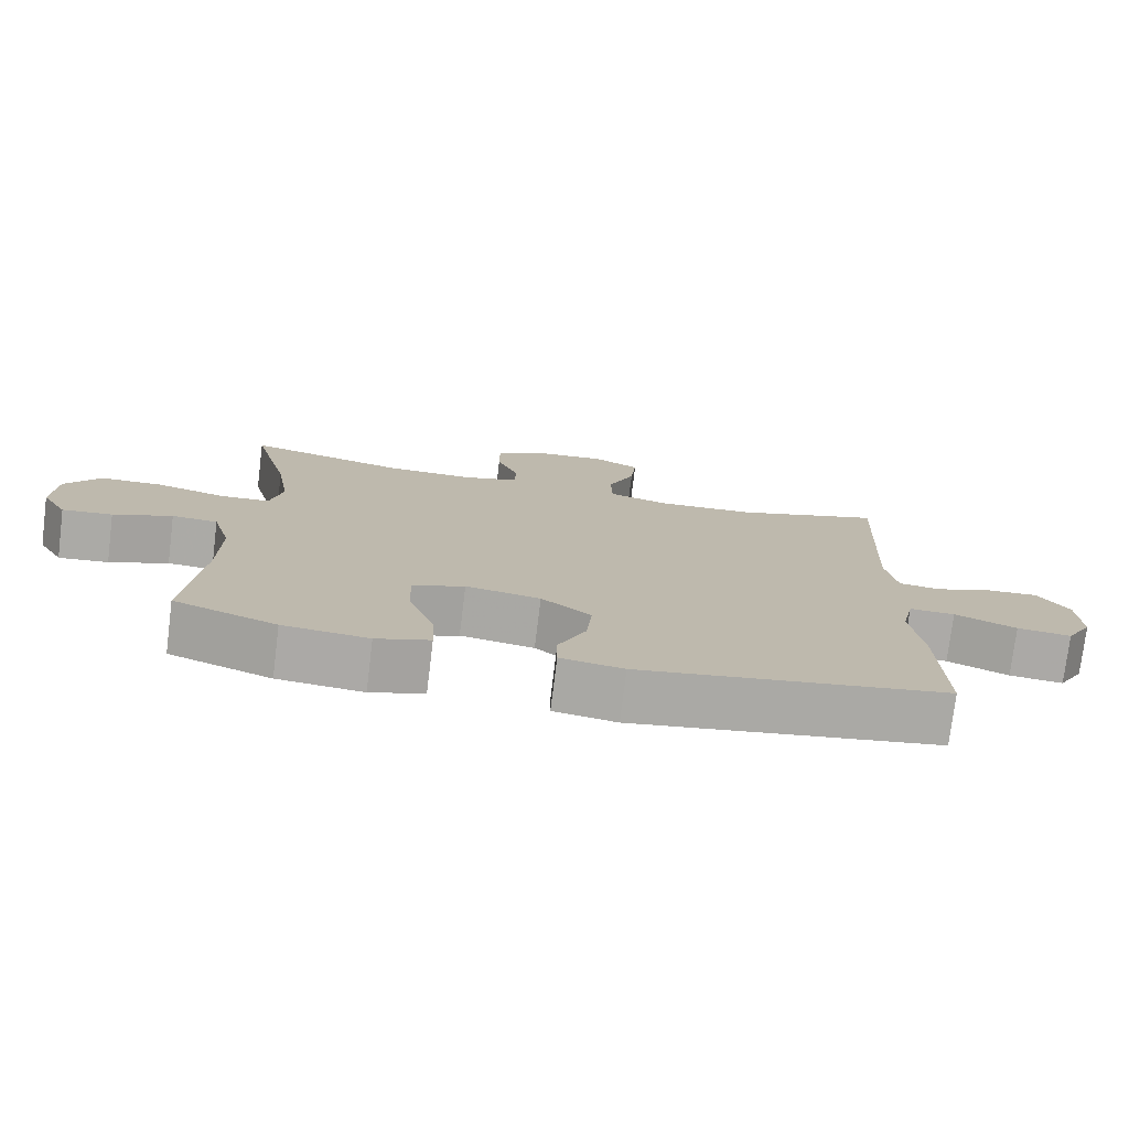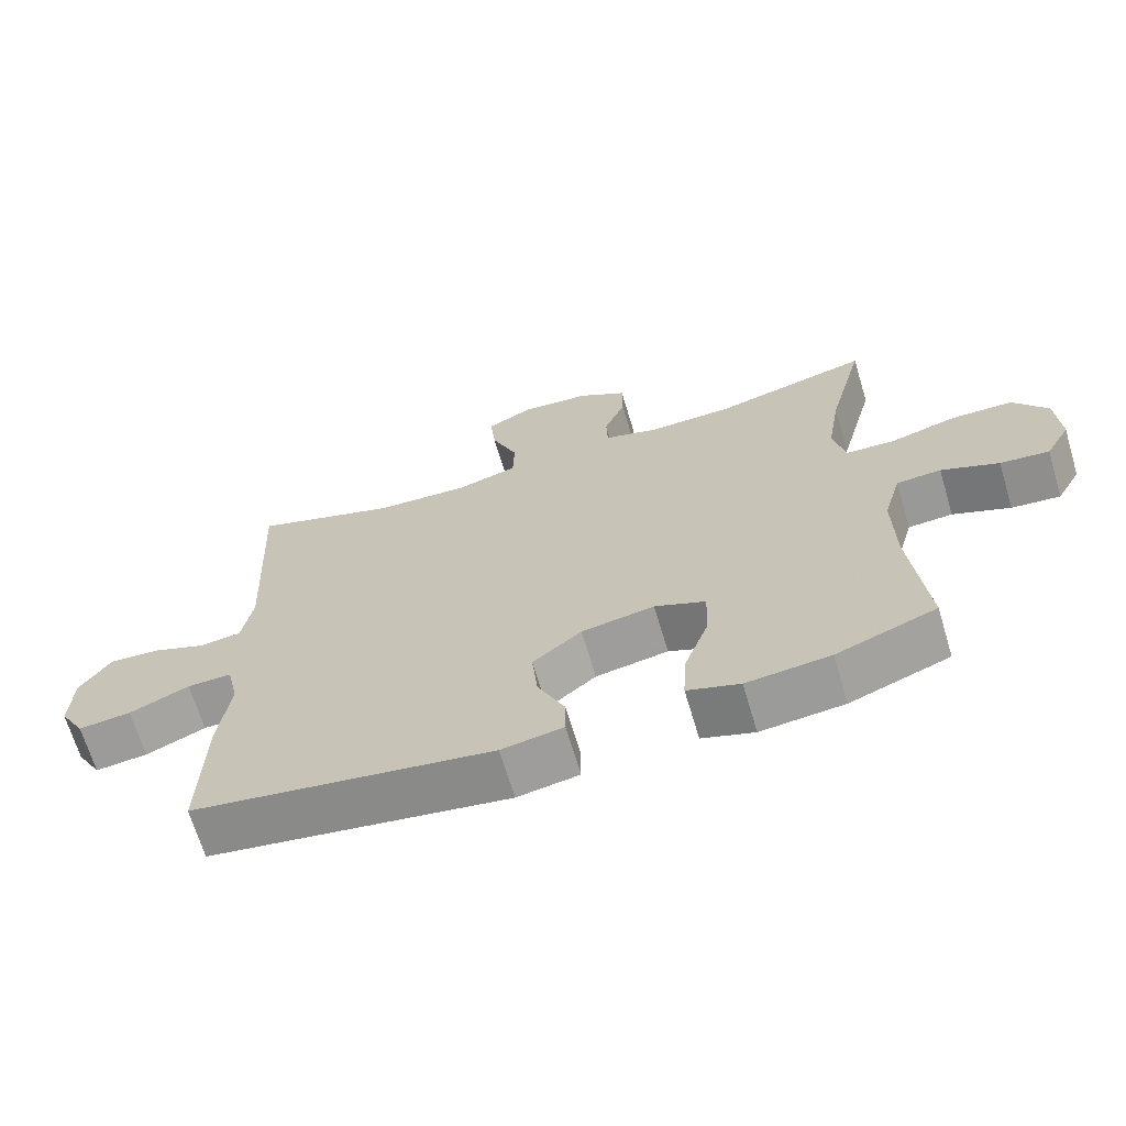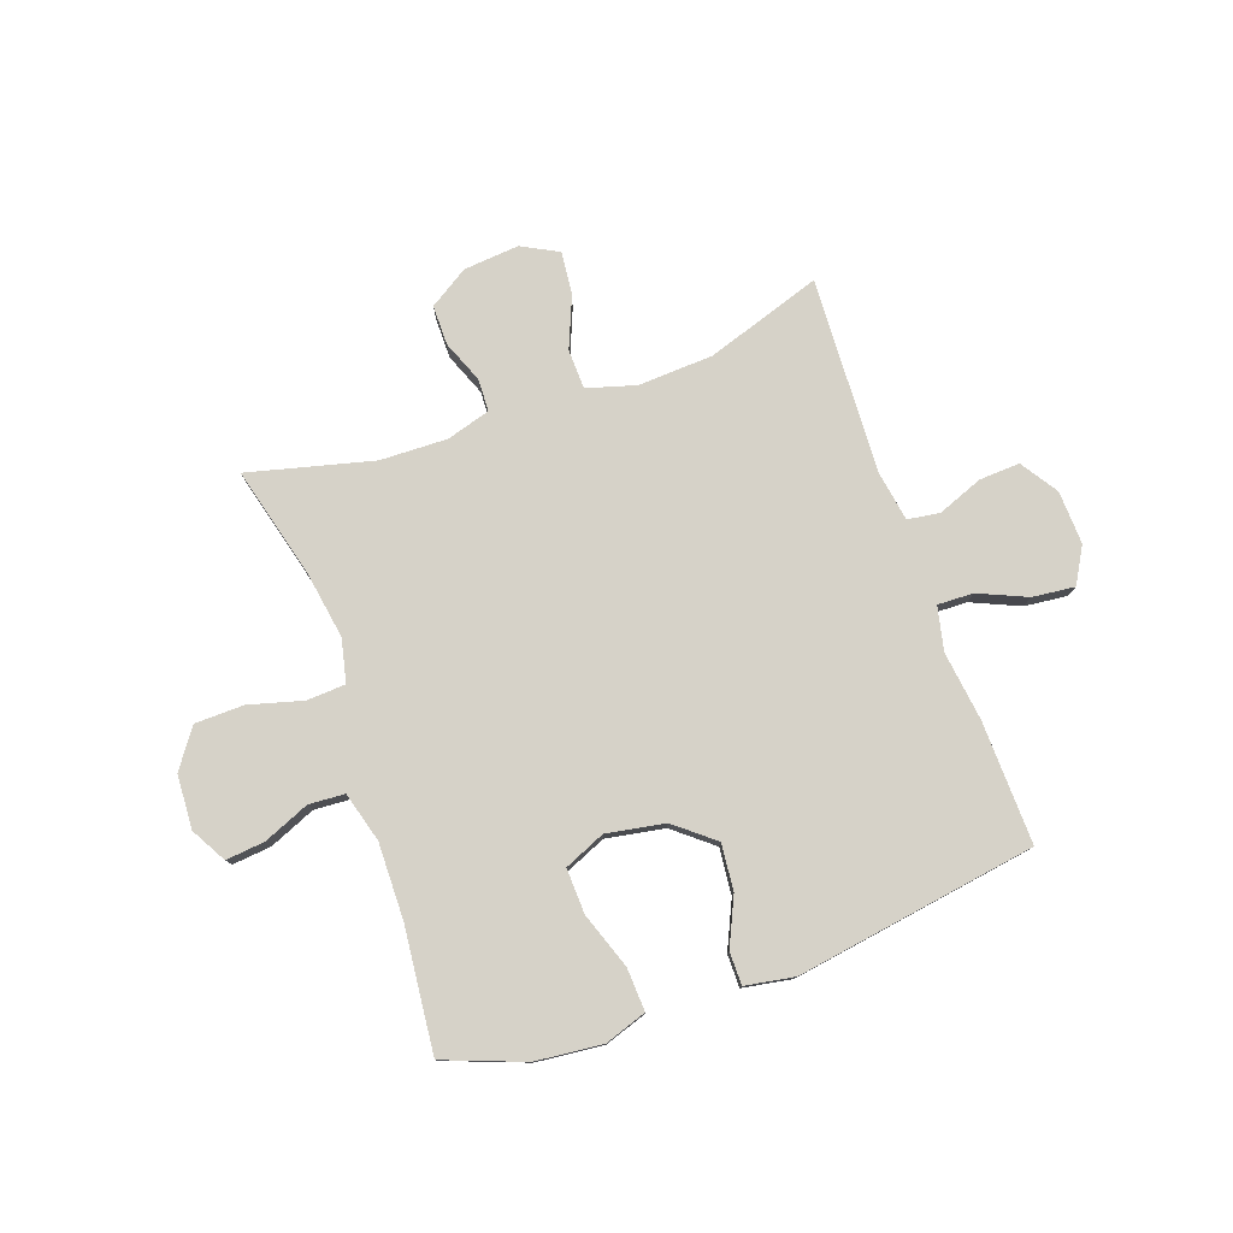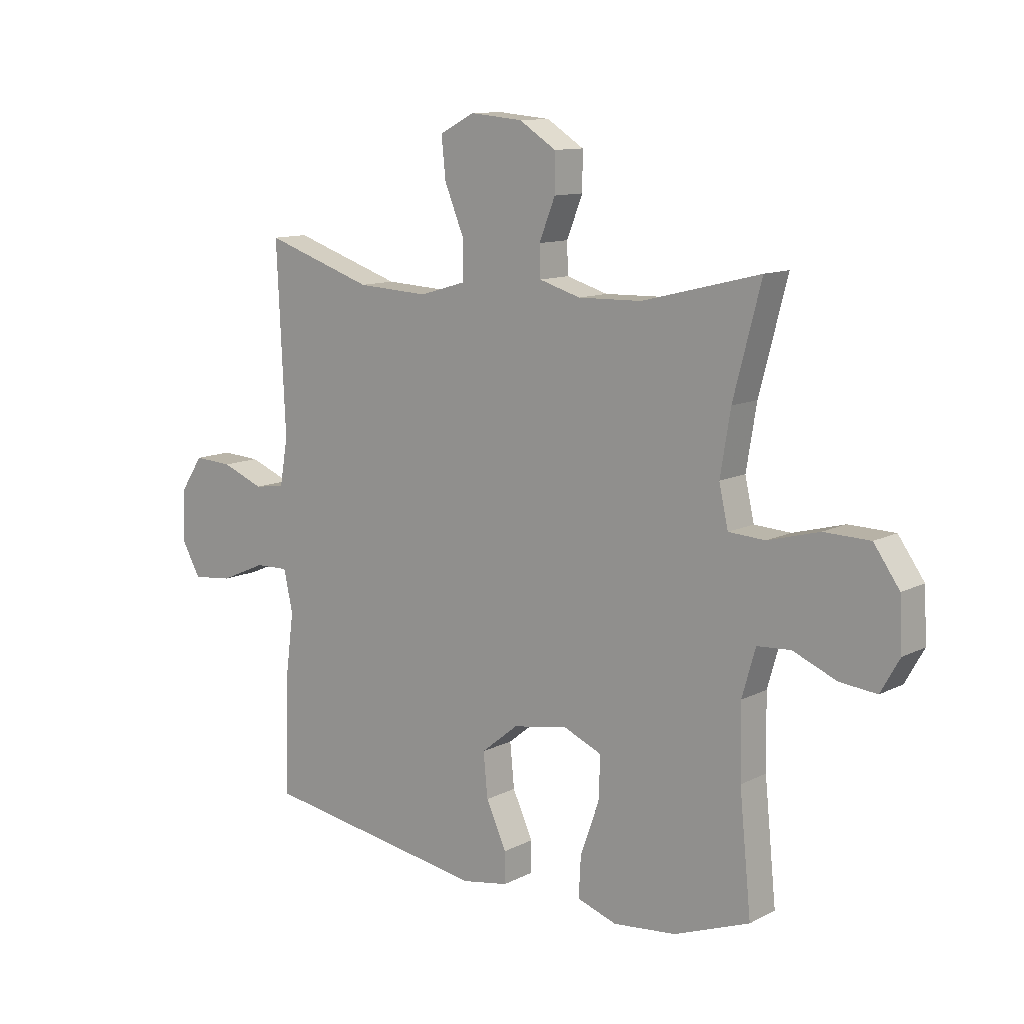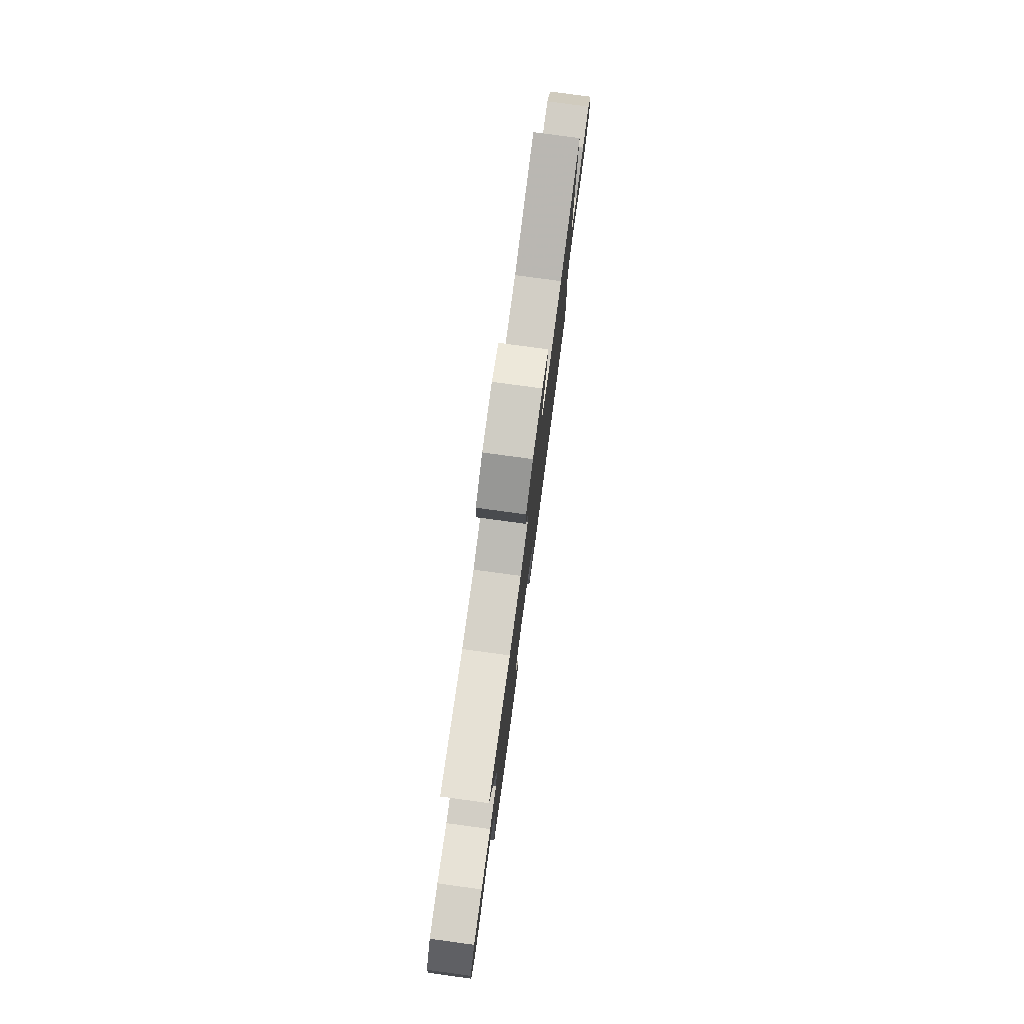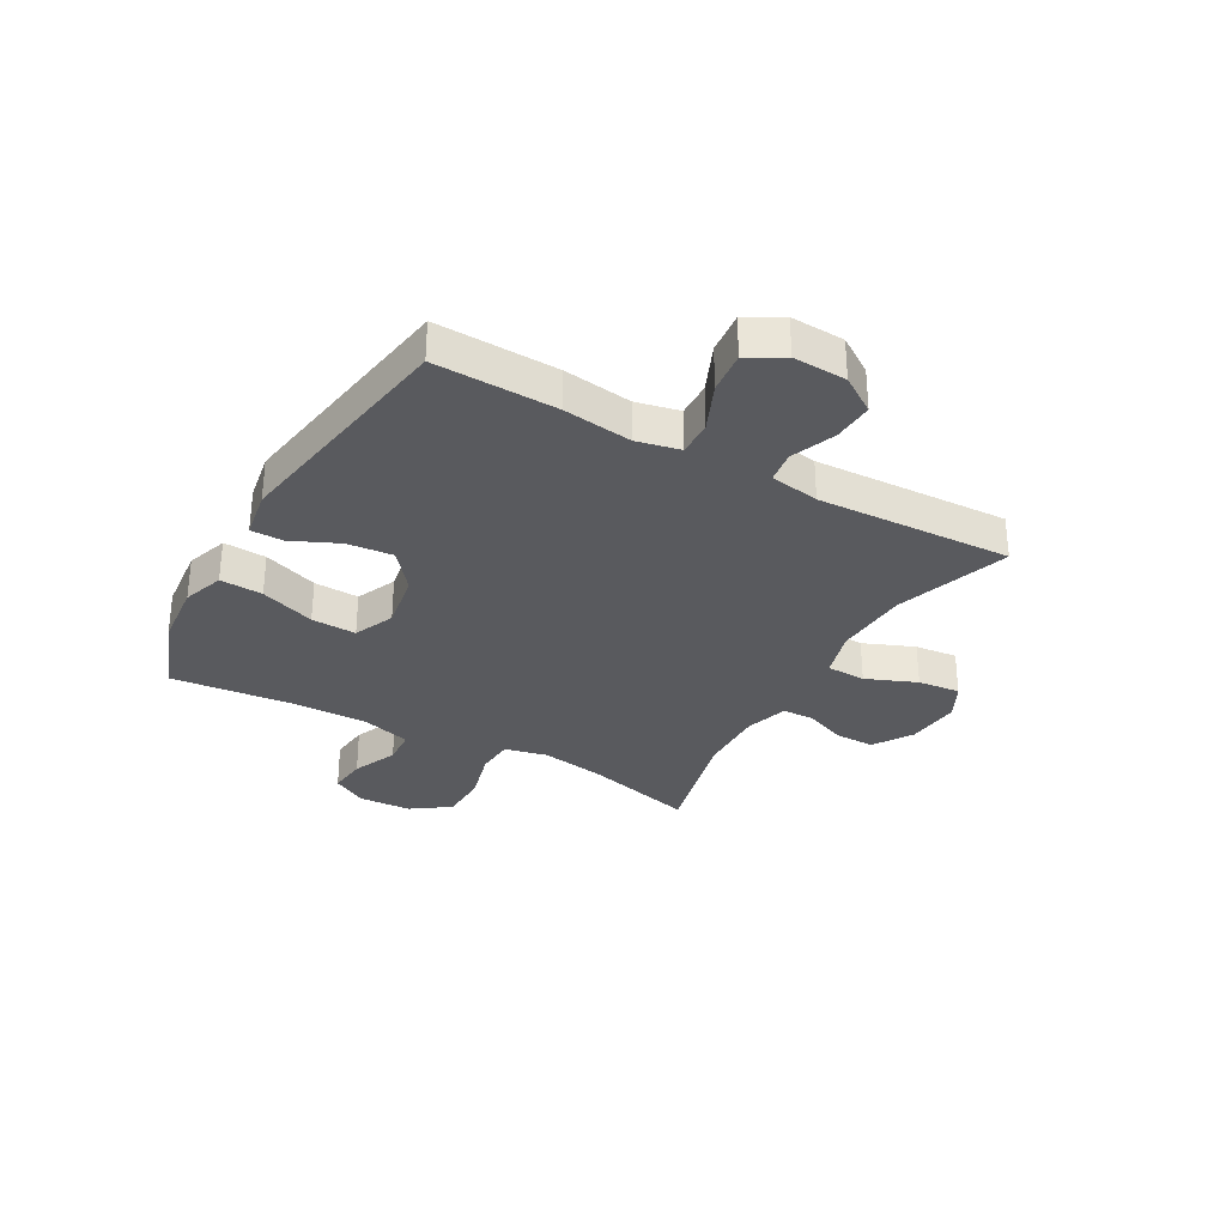
<metadata>
{"format":"obj","ext":"obj","renderer":"f3d","projection":"perspective","resolution":1024,"background":"white","views":[{"elev":-76.1,"azim":173.0,"up":"+Z"},{"elev":-67.5,"azim":16.7,"up":"+Z"},{"elev":78.2,"azim":160.6,"up":"+Y"},{"elev":11.4,"azim":39.4,"up":"+Z"},{"elev":79.0,"azim":97.7,"up":"+Z"},{"elev":-31.5,"azim":-119.5,"up":"+Y"}]}
</metadata>
<code>
v 0.5 0.07 -0.5
v 0.359 0.07 -0.553
v 0.241 0.07 -0.565
v 0.167 0.07 -0.54
v 0.171 0.07 -0.464
v 0.206 0.07 -0.366
v 0.209 0.07 -0.286
v 0.137 0.07 -0.255
v 0.034 0.07 -0.273
v -0.035 0.07 -0.329
v -0.027 0.07 -0.411
v 0.011 0.07 -0.494
v 0.011 0.07 -0.552
v -0.076 0.07 -0.567
v -0.5 0.07 -0.5
v -0.494 0.07 -0.283
v -0.478 0.07 -0.161
v -0.495 0.07 -0.084
v -0.558 0.07 -0.086
v -0.643 0.07 -0.123
v -0.718 0.07 -0.131
v -0.754 0.07 -0.068
v -0.75 0.07 0.027
v -0.707 0.07 0.092
v -0.635 0.07 0.088
v -0.556 0.07 0.057
v -0.499 0.07 0.065
v -0.484 0.07 0.153
v -0.5 0.07 0.5
v -0.296 0.07 0.432
v -0.163 0.07 0.425
v -0.077 0.07 0.45
v -0.075 0.07 0.52
v -0.112 0.07 0.61
v -0.12 0.07 0.686
v -0.055 0.07 0.72
v 0.043 0.07 0.711
v 0.112 0.07 0.667
v 0.112 0.07 0.597
v 0.082 0.07 0.522
v 0.084 0.07 0.465
v 0.161 0.07 0.442
v 0.28 0.07 0.445
v 0.5 0.07 0.5
v 0.448 0.07 0.301
v 0.429 0.07 0.185
v 0.446 0.07 0.109
v 0.514 0.07 0.105
v 0.61 0.07 0.131
v 0.696 0.07 0.129
v 0.744 0.07 0.061
v 0.749 0.07 -0.034
v 0.714 0.07 -0.096
v 0.645 0.07 -0.089
v 0.564 0.07 -0.055
v 0.501 0.07 -0.059
v 0.476 0.07 -0.147
v 0.478 0.07 -0.281
v 0.5 0 -0.5
v 0.359 0 -0.553
v 0.241 0 -0.565
v 0.167 0 -0.54
v 0.171 0 -0.464
v 0.206 0 -0.366
v 0.209 0 -0.286
v 0.137 0 -0.255
v 0.034 0 -0.273
v -0.035 0 -0.329
v -0.027 0 -0.411
v 0.011 0 -0.494
v 0.011 0 -0.552
v -0.076 0 -0.567
v -0.5 0 -0.5
v -0.494 0 -0.283
v -0.478 0 -0.161
v -0.495 0 -0.084
v -0.558 0 -0.086
v -0.643 0 -0.123
v -0.718 0 -0.131
v -0.754 0 -0.068
v -0.75 0 0.027
v -0.707 0 0.092
v -0.635 0 0.088
v -0.556 0 0.057
v -0.499 0 0.065
v -0.484 0 0.153
v -0.5 0 0.5
v -0.296 0 0.432
v -0.163 0 0.425
v -0.077 0 0.45
v -0.075 0 0.52
v -0.112 0 0.61
v -0.12 0 0.686
v -0.055 0 0.72
v 0.043 0 0.711
v 0.112 0 0.667
v 0.112 0 0.597
v 0.082 0 0.522
v 0.084 0 0.465
v 0.161 0 0.442
v 0.28 0 0.445
v 0.5 0 0.5
v 0.448 0 0.301
v 0.429 0 0.185
v 0.446 0 0.109
v 0.514 0 0.105
v 0.61 0 0.131
v 0.696 0 0.129
v 0.744 0 0.061
v 0.749 0 -0.034
v 0.714 0 -0.096
v 0.645 0 -0.089
v 0.564 0 -0.055
v 0.501 0 -0.059
v 0.476 0 -0.147
v 0.478 0 -0.281
f 53 54 55
f 52 53 55
f 51 52 55
f 50 51 55
f 49 50 55
f 48 49 55
f 47 48 55 56
f 43 44 45
f 42 43 45 46
f 41 42 46 47
f 38 39 40
f 37 38 40
f 36 37 40
f 35 36 40
f 34 35 40
f 33 34 40
f 32 33 40 41
f 47 56 57
f 41 47 57
f 32 41 57
f 31 32 57
f 24 25 26
f 23 24 26
f 22 23 26
f 21 22 26
f 20 21 26
f 19 20 26
f 18 19 26 27
f 17 18 27 28
f 15 16 17
f 14 15 17
f 13 14 17
f 12 13 17
f 11 12 17
f 10 11 17 28
f 4 5 6
f 3 4 6
f 2 3 6
f 1 2 6
f 58 1 6
f 58 6 7
f 58 7 8
f 57 58 8
f 31 57 8
f 30 31 8
f 28 29 30
f 10 28 30
f 9 10 30
f 8 9 30
f 113 112 111
f 113 111 110
f 113 110 109
f 113 109 108
f 113 108 107
f 113 107 106
f 114 113 106 105
f 103 102 101
f 104 103 101 100
f 105 104 100 99
f 98 97 96
f 98 96 95
f 98 95 94
f 98 94 93
f 98 93 92
f 98 92 91
f 99 98 91 90
f 115 114 105
f 115 105 99
f 115 99 90
f 115 90 89
f 84 83 82
f 84 82 81
f 84 81 80
f 84 80 79
f 84 79 78
f 84 78 77
f 85 84 77 76
f 86 85 76 75
f 75 74 73
f 75 73 72
f 75 72 71
f 75 71 70
f 75 70 69
f 86 75 69 68
f 64 63 62
f 64 62 61
f 64 61 60
f 64 60 59
f 64 59 116
f 65 64 116
f 66 65 116
f 66 116 115
f 66 115 89
f 66 89 88
f 88 87 86
f 88 86 68
f 88 68 67
f 88 67 66
f 1 59 60 2
f 2 60 61 3
f 3 61 62 4
f 4 62 63 5
f 5 63 64 6
f 6 64 65 7
f 7 65 66 8
f 8 66 67 9
f 9 67 68 10
f 10 68 69 11
f 11 69 70 12
f 12 70 71 13
f 13 71 72 14
f 14 72 73 15
f 15 73 74 16
f 16 74 75 17
f 17 75 76 18
f 18 76 77 19
f 19 77 78 20
f 20 78 79 21
f 21 79 80 22
f 22 80 81 23
f 23 81 82 24
f 24 82 83 25
f 25 83 84 26
f 26 84 85 27
f 27 85 86 28
f 28 86 87 29
f 29 87 88 30
f 30 88 89 31
f 31 89 90 32
f 32 90 91 33
f 33 91 92 34
f 34 92 93 35
f 35 93 94 36
f 36 94 95 37
f 37 95 96 38
f 38 96 97 39
f 39 97 98 40
f 40 98 99 41
f 41 99 100 42
f 42 100 101 43
f 43 101 102 44
f 44 102 103 45
f 45 103 104 46
f 46 104 105 47
f 47 105 106 48
f 48 106 107 49
f 49 107 108 50
f 50 108 109 51
f 51 109 110 52
f 52 110 111 53
f 53 111 112 54
f 54 112 113 55
f 55 113 114 56
f 56 114 115 57
f 57 115 116 58
f 58 116 59 1

</code>
